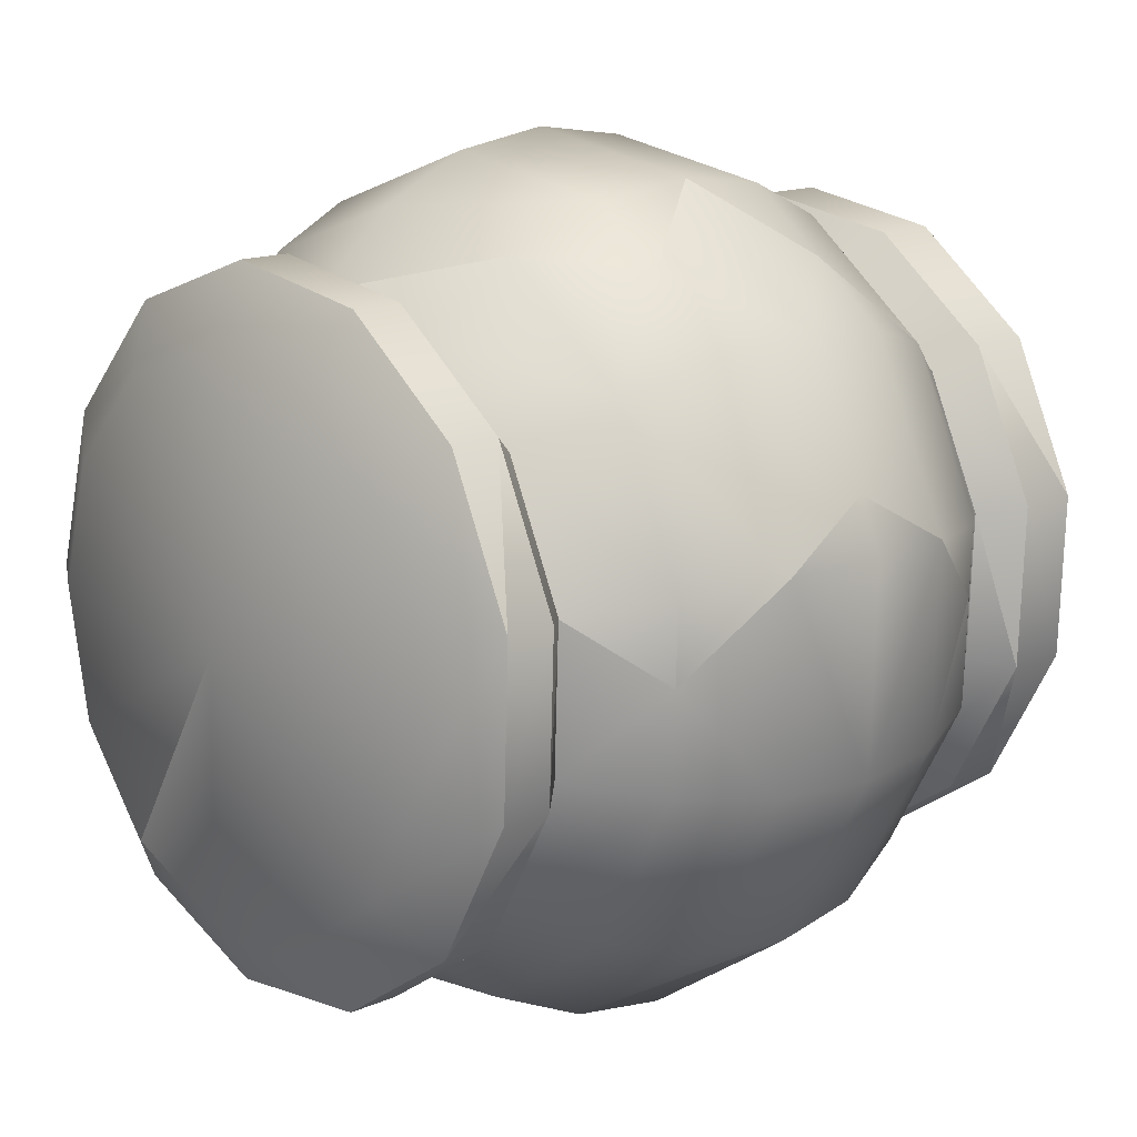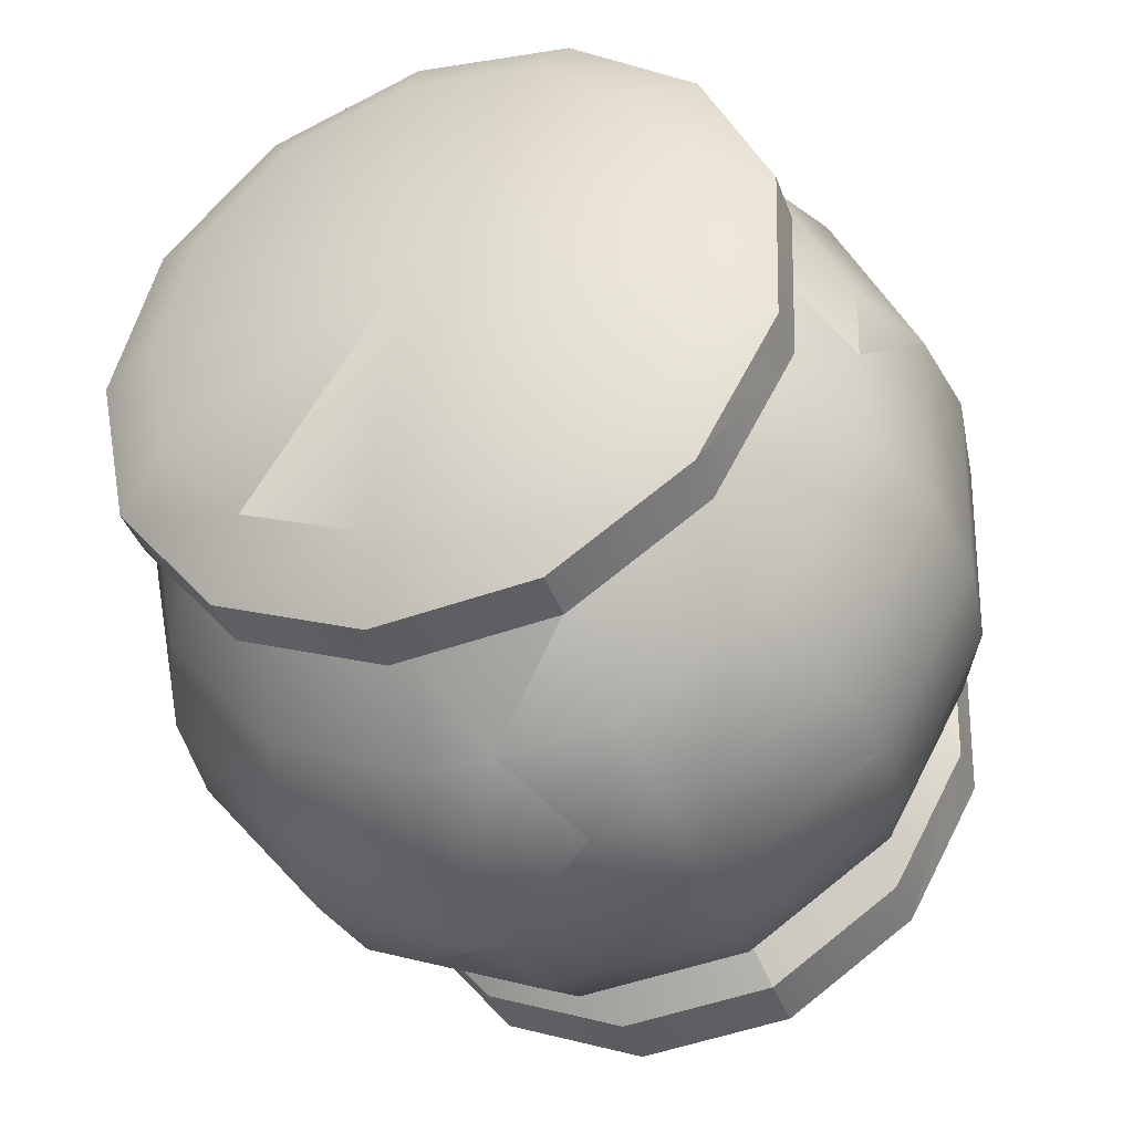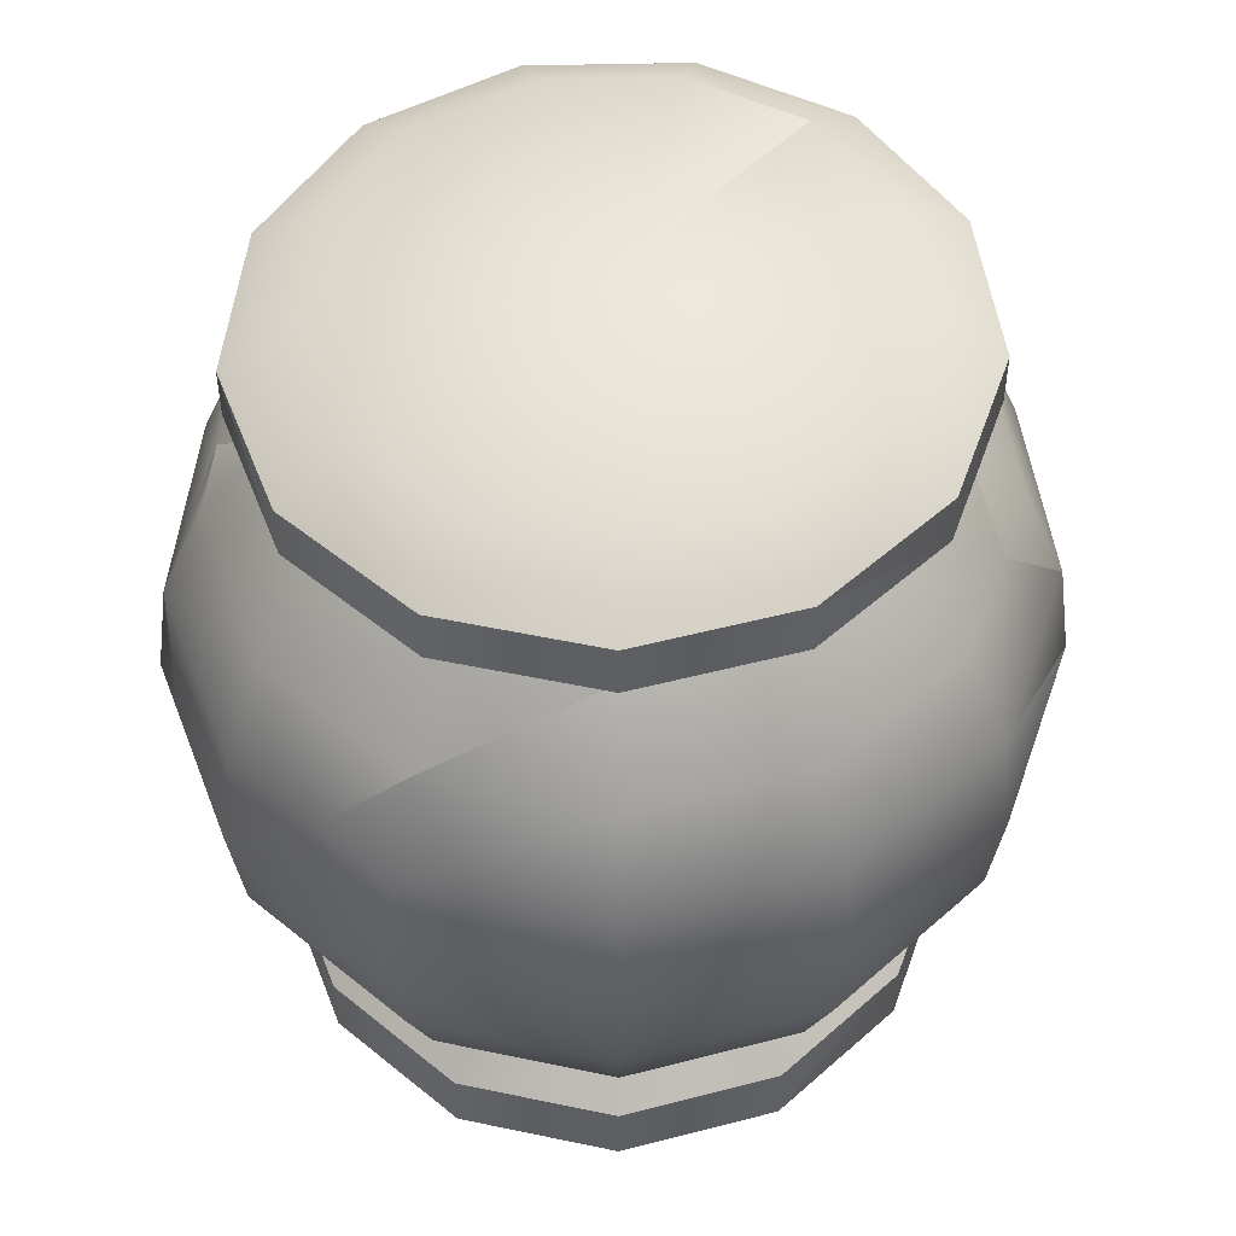
<metadata>
{"format":"obj","ext":"obj","renderer":"f3d","projection":"perspective","resolution":1024,"background":"white","views":[{"elev":14.6,"azim":-133.1,"up":"+Z"},{"elev":-39.3,"azim":-160.9,"up":"+Z"},{"elev":50.1,"azim":3.8,"up":"+Y"}]}
</metadata>
<code>
o Mesh_0478
v -0.7015 1.817 -0.0713
v -0.3796 2.03 -0.0882
v -0.3472 1.955 -0.0899
v -0.7603 1.923 -0.0682
v -0.7576 2.092 -0.0684
v -0.3628 2.128 -0.0891
v -0.6874 2.277 -0.0721
v -0.5096 2.455 -0.0814
v -0.2431 2.253 -0.0954
v -0.2781 2.568 -0.0935
v -0.0222 2.289 -0.1069
v -0.0222 2.607 -0.1069
v 0.1243 2.28 -0.1146
v 0.2532 2.576 -0.1214
v 0.5286 2.475 -0.1358
v 0.2958 2.184 -0.1236
v 0.656 2.364 -0.1425
v 0.3624 2.031 -0.1271
v 0.746 2.126 -0.1472
v 0.7277 1.872 -0.1462
v 0.336 1.869 -0.1257
v 0.5866 1.679 -0.1388
v 0.1669 1.698 -0.1168
v 0.3598 1.516 -0.1269
v -0.1555 1.515 -0.0999
v 0.2552 1.377 -0.1215
v -0.2095 1.377 -0.0971
v 0.2552 1.212 -0.1215
v -0.2095 1.212 -0.0971
v 0.2552 1.096 -0.1215
v -0.2127 0.7589 -0.0969
v -0.2127 1.096 -0.0969
v 0.2552 0.7563 -0.1215
v -0.6902 1.817 0.1441
v -0.3359 1.955 0.1255
v -0.3684 2.03 0.1272
v -0.749 1.923 0.1472
v -0.7463 2.092 0.147
v -0.3516 2.128 0.1264
v -0.2318 2.253 0.1201
v -0.4983 2.455 0.134
v -0.6761 2.277 0.1434
v -0.2668 2.568 0.1219
v -0.011 2.289 0.1085
v 0.1355 2.28 0.1008
v -0.011 2.607 0.1085
v 0.2645 2.576 0.0941
v 0.5399 2.475 0.0796
v 0.3071 2.184 0.0918
v 0.3737 2.031 0.0883
v 0.6673 2.364 0.073
v 0.7573 2.126 0.0682
v 0.739 1.872 0.0692
v 0.3473 1.869 0.0897
v 0.1782 1.698 0.0986
v 0.5979 1.679 0.0766
v 0.3711 1.516 0.0885
v 0.2664 1.377 0.094
v -0.1442 1.515 0.1155
v -0.1982 1.377 0.1183
v -0.1982 1.212 0.1183
v 0.2664 1.212 0.094
v -0.2014 1.096 0.1185
v -0.2014 0.7589 0.1185
v 0.2664 0.7563 0.094
v 0.2664 1.096 0.094
v -0.428 0.6374 1.067
v -1.039 0.9419 0.9031
v -0.849 0.6374 0.7372
v -0.9542 0.6374 0.5058
v -1.317 0.9419 0.2926
v -1.076 0.6374 0.2387
v -1.308 0.9419 0.0285
v -1.469 1.297 0.3264
v -1.159 1.297 1.007
v -1.43 1.677 0.5382
v -1.2 1.677 1.043
v -1.159 2.058 1.007
v -1.47 2.05 0.3266
v -1.039 2.412 0.9031
v -1.317 2.412 0.2926
v -1.307 2.412 -0.008698
v -1.076 2.717 0.2387
v -0.8717 1.297 1.232
v -0.6047 1.677 1.509
v -0.8451 2.058 1.253
v -0.5239 2.412 1.307
v -0.428 2.717 1.067
v -0.849 2.717 0.7372
v 0.0906 2.717 1.152
v -1.076 0.6374 0.2387
v -1.308 0.9419 0.0285
v -1.056 0.6374 -0.3147
v -1.293 0.9419 -0.3852
v -0.7954 0.6374 -0.7961
v -0.9738 0.9419 -0.9749
v -0.3525 0.6374 -1.095
v -0.4314 0.9419 -1.341
v 0.1708 0.6374 -1.144
v -1.442 1.297 -0.4295
v -1.086 1.297 -1.087
v -0.481 1.297 -1.496
v 0.2095 0.9419 -1.401
v 0.365 0.9419 -1.332
v 0.2338 1.297 -1.562
v 0.6864 1.297 -1.363
v -1.469 1.297 0.3264
v -1.493 1.677 -0.4447
v -1.124 1.677 -1.126
v -0.4979 1.677 -1.549
v -1.521 1.677 0.3379
v -1.47 2.05 0.3266
v -1.442 2.058 -0.4295
v -1.086 2.058 -1.087
v -0.481 2.058 -1.496
v -1.43 1.677 0.5382
v -1.307 2.412 -0.008698
v -1.293 2.412 -0.3852
v -0.9738 2.412 -0.9749
v -0.4314 2.412 -1.341
v -0.2071 2.058 -1.521
v 0.2421 1.677 -1.617
v -1.056 2.717 -0.3147
v -0.7954 2.717 -0.7961
v -0.3525 2.717 -1.095
v 1e-06 2.412 -1.381
v -1.076 2.717 0.2387
v -1.076 0.6374 0.2387
v -1.308 0.9419 0.0285
v -1.056 0.6374 -0.3147
v -1.293 0.9419 -0.3852
v -0.7954 0.6374 -0.7961
v -0.9738 0.9419 -0.9749
v -0.3525 0.6374 -1.095
v -0.4314 0.9419 -1.341
v 0.1708 0.6374 -1.144
v -1.442 1.297 -0.4295
v -1.086 1.297 -1.087
v -0.481 1.297 -1.496
v 0.2095 0.9419 -1.401
v 0.365 0.9419 -1.332
v 0.2338 1.297 -1.562
v 0.6864 1.297 -1.363
v -1.469 1.297 0.3264
v -1.493 1.677 -0.4447
v -1.124 1.677 -1.126
v -0.4979 1.677 -1.549
v -1.521 1.677 0.3379
v -1.47 2.05 0.3266
v -1.442 2.058 -0.4295
v -1.086 2.058 -1.087
v -0.481 2.058 -1.496
v -1.43 1.677 0.5382
v -1.307 2.412 -0.008698
v -1.293 2.412 -0.3852
v -0.9738 2.412 -0.9749
v -0.4314 2.412 -1.341
v -0.2071 2.058 -1.521
v 0.2421 1.677 -1.617
v -1.056 2.717 -0.3147
v -0.7954 2.717 -0.7961
v -0.3525 2.717 -1.095
v 1e-06 2.412 -1.381
v -1.076 2.717 0.2387
v 1.095 0.6374 0.0375
v 1.277 0.9419 0.2823
v 0.9506 0.6374 0.5704
v 1.165 0.9419 0.6988
v 0.5881 0.6374 0.9725
v 0.7207 0.9419 1.191
v 0.0906 0.6374 1.152
v 0.1113 0.9419 1.411
v -0.5239 0.9419 1.307
v -0.428 0.6374 1.067
v 1.299 1.297 0.7795
v 0.804 1.297 1.329
v 0.1243 1.297 1.573
v -0.5842 1.297 1.457
v -0.8717 1.297 1.232
v -1.039 0.9419 0.9031
v 1.496 1.297 0.0515
v 1.549 1.677 0.0534
v 1.345 1.677 0.807
v 0.8324 1.677 1.376
v 0.1287 1.677 1.629
v -0.6047 1.677 1.509
v 1.474 1.677 -0.3297
v 1.496 2.058 0.0515
v 1.299 2.058 0.7795
v 0.804 2.058 1.329
v 0.1243 2.058 1.573
v -0.5842 2.058 1.457
v -0.8451 2.058 1.253
v -0.5239 2.412 1.307
v 1.27 2.412 0.3115
v 1.165 2.412 0.6988
v 0.7207 2.412 1.191
v 0.1113 2.412 1.411
v 0.0906 2.717 1.152
v 0.5881 2.717 0.9725
v 0.9506 2.717 0.5704
v 1.095 2.717 0.0375
v 0.1708 0.6374 -1.144
v 0.365 0.9419 -1.332
v 0.6546 0.6374 -0.9305
v 0.802 0.9419 -1.139
v 1.211 0.9419 -0.6173
v 0.9881 0.6374 -0.5042
v 1.341 0.9419 0.0461
v 1.095 0.6374 0.0375
v 1.277 0.9419 0.2823
v 1.496 1.297 0.0515
v 0.6864 1.297 -1.363
v 0.8947 1.297 -1.271
v 1.35 1.297 -0.6884
v 0.9263 1.677 -1.316
v 1.398 1.677 -0.7127
v 1.474 1.677 -0.3297
v 0.2421 1.677 -1.617
v 0.2338 2.058 -1.562
v 0.8947 2.058 -1.271
v 1.35 2.058 -0.6884
v 1.496 2.058 0.0515
v 1.211 2.412 -0.6173
v 1.341 2.412 0.0461
v 1.27 2.412 0.3115
v -0.2071 2.058 -1.521
v 1e-06 2.412 -1.381
v 0.2095 2.412 -1.401
v 0.802 2.412 -1.139
v 0.6546 2.717 -0.9305
v 0.9881 2.717 -0.5042
v 1.095 2.717 0.0375
v 0.1708 2.717 -1.144
v -0.3525 2.717 -1.095
v -0.3947 0.4915 -1.226
v -0.3947 0.2528 -1.226
v -0.8907 0.4915 -0.8908
v -0.8907 0.2528 -0.8908
v -1.183 0.4915 -0.3515
v -1.183 0.2528 -0.3515
v -1.205 0.4915 0.2683
v -1.205 0.2528 0.2683
v -0.9507 0.4915 0.8266
v -0.9507 0.2528 0.8266
v -0.4793 0.4915 1.196
v -0.4793 0.2528 1.196
v 0.1016 0.4915 1.291
v 0.1016 0.2528 1.291
v 0.6589 0.4915 1.09
v 0.6589 0.2528 1.09
v 1.065 0.4915 0.6398
v 1.065 0.2528 0.6398
v 1.227 0.4915 0.0429
v 1.227 0.2528 0.0429
v 1.107 0.4915 -0.5638
v 1.107 0.2528 -0.5638
v 0.7333 0.4915 -1.041
v 0.7333 0.2528 -1.041
v 0.1914 0.4915 -1.28
v 0.1914 0.2528 -1.28
v -0.3526 0.6311 -1.095
v -0.7954 0.6311 -0.7953
v -1.056 0.6311 -0.3139
v -1.076 0.6311 0.2395
v -0.849 0.6311 0.738
v -0.4281 0.6311 1.067
v 0.0906 0.6311 1.152
v 0.5881 0.6311 0.9733
v 0.9506 0.6311 0.5712
v 1.095 0.6311 0.0383
v 0.9881 0.6311 -0.5034
v 0.6546 0.6311 -0.9298
v 0.1707 0.6311 -1.143
v 0.8803 0.1121 -0.4486
v 0.9755 0.1121 0.0341
v 1e-06 0 -0.0038
v 0.5831 0.1121 -0.8285
v 0.152 0.1121 -1.019
v 0.8469 0.1121 0.509
v 0.5239 0.1121 0.8673
v 0.0806 0.1121 1.027
v -0.3816 0.1121 0.9512
v -0.7567 0.1121 0.6576
v -0.9588 0.1121 0.2134
v -0.9415 0.1121 -0.2797
v -0.709 0.1121 -0.7087
v -0.3143 0.1121 -0.9754
v -0.001099 0.7271 -0.0011
v -0.3947 2.85 -1.226
v -0.8907 2.85 -0.8908
v -0.3947 3.043 -1.226
v -0.8907 3.043 -0.8908
v -1.183 2.85 -0.3515
v -1.183 3.043 -0.3515
v -1.205 2.85 0.2683
v -1.205 3.043 0.2683
v -0.9507 2.85 0.8266
v -0.9507 3.043 0.8266
v -0.4793 2.85 1.196
v -0.4793 3.043 1.196
v 0.1016 2.85 1.291
v 0.1016 3.043 1.291
v 0.6589 2.85 1.09
v 0.6589 3.043 1.09
v 1.065 2.85 0.6398
v 1.065 3.043 0.6398
v 1.227 2.85 0.0429
v 1.227 3.043 0.0429
v 1.107 2.85 -0.5638
v 1.107 3.043 -0.5638
v 0.7333 2.85 -1.041
v 0.7333 3.043 -1.041
v 0.1914 2.85 -1.28
v 0.1914 3.043 -1.28
v -0.3526 2.71 -1.095
v -0.7954 2.71 -0.7953
v -1.056 2.71 -0.3139
v -1.076 2.71 0.2395
v -0.849 2.71 0.738
v -0.4281 2.71 1.068
v 0.0906 2.71 1.152
v 0.5881 2.71 0.9733
v 0.9506 2.71 0.5712
v 1.095 2.71 0.0383
v 0.9881 2.71 -0.5034
v 0.6546 2.71 -0.9298
v 0.1707 2.71 -1.143
v 0.8803 3.202 -0.4486
v 0.5831 3.202 -0.8285
v 1e-06 3.295 -0.003798
v 0.9755 3.202 0.0341
v 0.8469 3.202 0.509
v 0.5239 3.202 0.8673
v 0.152 3.202 -1.019
v -0.3143 3.202 -0.9754
v -0.709 3.202 -0.7087
v -0.9415 3.202 -0.2797
v -0.9588 3.202 0.2134
v -0.7567 3.202 0.6576
v -0.3816 3.202 0.9512
v 0.0806 3.202 1.027
v -0.001099 2.614 -0.001098
f 236 237 238
f 238 237 239
f 238 239 240
f 240 239 241
f 240 241 242
f 242 241 243
f 242 243 244
f 244 243 245
f 244 245 246
f 246 245 247
f 246 247 248
f 248 247 249
f 248 249 250
f 250 249 251
f 250 251 252
f 252 251 253
f 252 253 254
f 254 253 255
f 254 255 256
f 256 255 257
f 256 257 258
f 258 257 259
f 258 259 260
f 260 259 261
f 260 261 236
f 236 261 237
f 236 238 262
f 262 238 263
f 238 240 263
f 263 240 264
f 264 240 265
f 265 240 242
f 265 242 266
f 266 242 244
f 266 244 267
f 267 244 246
f 267 246 268
f 268 246 248
f 248 250 268
f 268 250 269
f 250 252 269
f 269 252 270
f 252 254 270
f 270 254 271
f 271 254 272
f 272 254 256
f 272 256 273
f 273 256 258
f 273 258 274
f 274 258 260
f 260 236 274
f 274 236 262
f 255 275 257
f 276 275 255
f 276 277 275
f 275 277 278
f 275 278 257
f 257 278 259
f 278 279 259
f 259 279 261
f 261 279 237
f 255 280 276
f 280 277 276
f 253 280 255
f 253 281 280
f 281 277 280
f 251 281 253
f 251 282 281
f 282 277 281
f 249 282 251
f 247 282 249
f 283 282 247
f 283 277 282
f 245 283 247
f 284 283 245
f 284 277 283
f 285 277 284
f 286 277 285
f 287 277 286
f 288 277 287
f 279 277 288
f 278 277 279
f 243 284 245
f 285 284 243
f 243 286 285
f 241 286 243
f 241 287 286
f 239 287 241
f 239 288 287
f 237 288 239
f 237 279 288
f 272 289 271
f 273 289 272
f 274 289 273
f 262 289 274
f 263 289 262
f 264 289 263
f 265 289 264
f 266 289 265
f 267 289 266
f 268 289 267
f 269 289 268
f 270 289 269
f 271 289 270
f 290 291 292
f 292 291 293
f 291 294 293
f 293 294 295
f 294 296 295
f 295 296 297
f 296 298 297
f 297 298 299
f 298 300 299
f 299 300 301
f 300 302 301
f 301 302 303
f 302 304 303
f 303 304 305
f 304 306 305
f 305 306 307
f 306 308 307
f 307 308 309
f 308 310 309
f 309 310 311
f 310 312 311
f 311 312 313
f 312 314 313
f 313 314 315
f 314 290 315
f 315 290 292
f 316 291 290
f 317 291 316
f 317 294 291
f 318 294 317
f 318 319 294
f 294 319 296
f 319 320 296
f 296 320 298
f 320 321 298
f 298 321 300
f 321 322 300
f 300 322 302
f 322 304 302
f 323 304 322
f 323 306 304
f 324 306 323
f 324 308 306
f 325 308 324
f 325 326 308
f 308 326 310
f 326 327 310
f 310 327 312
f 327 328 312
f 312 328 314
f 328 290 314
f 316 290 328
f 311 329 309
f 311 330 329
f 329 330 331
f 332 329 331
f 309 329 332
f 333 309 332
f 307 309 333
f 334 307 333
f 305 307 334
f 313 330 311
f 313 335 330
f 330 335 331
f 315 335 313
f 315 292 335
f 335 292 336
f 335 336 331
f 292 293 336
f 336 293 337
f 336 337 331
f 293 295 337
f 337 295 338
f 337 338 331
f 295 297 338
f 338 297 339
f 338 339 331
f 339 340 331
f 340 341 331
f 341 342 331
f 342 334 331
f 334 333 331
f 333 332 331
f 297 340 339
f 299 340 297
f 299 341 340
f 301 341 299
f 301 342 341
f 303 342 301
f 303 305 342
f 342 305 334
f 326 325 343
f 325 324 343
f 324 323 343
f 323 322 343
f 322 321 343
f 321 320 343
f 320 319 343
f 319 318 343
f 318 317 343
f 317 316 343
f 316 328 343
f 328 327 343
f 327 326 343
f 67 68 69
f 70 69 68
f 71 70 68
f 72 70 71
f 71 73 72
f 74 73 71
f 68 74 71
f 75 74 68
f 75 76 74
f 77 76 75
f 78 76 77
f 79 76 78
f 80 79 78
f 81 79 80
f 81 82 79
f 83 82 81
f 84 77 75
f 85 77 84
f 85 86 77
f 77 86 78
f 86 80 78
f 87 80 86
f 88 80 87
f 89 80 88
f 89 81 80
f 83 81 89
f 68 84 75
f 90 88 87
f 91 92 93
f 93 92 94
f 94 95 93
f 96 95 94
f 96 97 95
f 98 97 96
f 98 99 97
f 92 100 94
f 100 96 94
f 101 96 100
f 101 98 96
f 102 98 101
f 102 103 98
f 103 99 98
f 103 104 99
f 105 104 103
f 106 104 105
f 107 100 92
f 107 108 100
f 108 101 100
f 109 101 108
f 109 102 101
f 110 102 109
f 110 105 102
f 105 103 102
f 111 108 107
f 112 108 111
f 113 108 112
f 113 114 108
f 108 114 109
f 114 115 109
f 109 115 110
f 107 116 111
f 116 112 111
f 112 117 113
f 113 117 118
f 118 119 113
f 113 119 114
f 119 120 114
f 114 120 115
f 120 121 115
f 115 121 110
f 110 121 122
f 122 105 110
f 117 123 118
f 123 124 118
f 118 124 119
f 124 125 119
f 119 125 120
f 125 126 120
f 126 121 120
f 127 123 117
f 122 106 105
f 128 129 130
f 130 129 131
f 131 132 130
f 133 132 131
f 133 134 132
f 135 134 133
f 135 136 134
f 129 137 131
f 137 133 131
f 138 133 137
f 138 135 133
f 139 135 138
f 139 140 135
f 140 136 135
f 140 141 136
f 142 141 140
f 143 141 142
f 144 137 129
f 144 145 137
f 145 138 137
f 146 138 145
f 146 139 138
f 147 139 146
f 147 142 139
f 142 140 139
f 148 145 144
f 149 145 148
f 150 145 149
f 150 151 145
f 145 151 146
f 151 152 146
f 146 152 147
f 144 153 148
f 153 149 148
f 149 154 150
f 150 154 155
f 155 156 150
f 150 156 151
f 156 157 151
f 151 157 152
f 157 158 152
f 152 158 147
f 147 158 159
f 159 142 147
f 154 160 155
f 160 161 155
f 155 161 156
f 161 162 156
f 156 162 157
f 162 163 157
f 163 158 157
f 164 160 154
f 159 143 142
f 165 166 167
f 167 166 168
f 168 169 167
f 170 169 168
f 170 171 169
f 172 171 170
f 172 173 171
f 171 173 174
f 166 175 168
f 175 170 168
f 176 170 175
f 176 172 170
f 177 172 176
f 177 178 172
f 172 178 173
f 178 179 173
f 173 179 180
f 173 180 174
f 181 175 166
f 182 175 181
f 183 175 182
f 183 176 175
f 184 176 183
f 184 177 176
f 185 177 184
f 185 186 177
f 177 186 178
f 186 179 178
f 181 187 182
f 187 188 182
f 188 189 182
f 182 189 183
f 189 190 183
f 183 190 184
f 190 191 184
f 184 191 185
f 191 186 185
f 192 186 191
f 192 193 186
f 194 193 192
f 188 195 189
f 189 195 196
f 196 197 189
f 189 197 190
f 197 198 190
f 190 198 191
f 198 192 191
f 194 192 198
f 199 194 198
f 197 199 198
f 200 199 197
f 196 200 197
f 201 200 196
f 195 201 196
f 202 201 195
f 203 204 205
f 205 204 206
f 206 207 205
f 205 207 208
f 207 209 208
f 208 209 210
f 209 211 210
f 212 211 209
f 204 213 206
f 206 213 214
f 214 215 206
f 206 215 207
f 215 212 207
f 207 212 209
f 213 216 214
f 216 217 214
f 214 217 215
f 217 218 215
f 215 218 212
f 219 216 213
f 220 216 219
f 221 216 220
f 221 217 216
f 222 217 221
f 222 218 217
f 223 218 222
f 224 223 222
f 225 223 224
f 225 226 223
f 219 227 220
f 227 228 220
f 220 228 229
f 229 221 220
f 230 221 229
f 230 222 221
f 224 222 230
f 231 224 230
f 232 224 231
f 232 225 224
f 233 225 232
f 233 226 225
f 228 234 229
f 234 230 229
f 231 230 234
f 235 234 228
f 1 2 3
f 4 2 1
f 5 2 4
f 6 2 5
f 7 6 5
f 7 8 6
f 6 8 9
f 9 8 10
f 9 10 11
f 11 10 12
f 12 13 11
f 14 13 12
f 15 13 14
f 15 16 13
f 17 16 15
f 17 18 16
f 19 18 17
f 19 20 18
f 18 20 21
f 20 22 21
f 21 22 23
f 24 23 22
f 25 23 24
f 26 25 24
f 27 25 26
f 28 27 26
f 29 27 28
f 30 31 32
f 33 31 30
f 1 3 34
f 34 3 35
f 35 36 34
f 34 36 37
f 37 1 34
f 4 1 37
f 38 4 37
f 5 4 38
f 35 2 36
f 2 6 36
f 36 6 39
f 38 36 39
f 37 36 38
f 3 2 35
f 6 9 39
f 39 9 40
f 40 41 39
f 39 41 42
f 38 39 42
f 42 5 38
f 7 5 42
f 41 7 42
f 8 7 41
f 43 8 41
f 10 8 43
f 9 11 40
f 40 11 44
f 44 43 40
f 43 41 40
f 11 13 44
f 44 13 45
f 44 45 46
f 46 43 44
f 46 10 43
f 12 10 46
f 47 12 46
f 14 12 47
f 48 14 47
f 15 14 48
f 13 16 45
f 45 16 49
f 45 49 48
f 47 45 48
f 46 45 47
f 16 18 49
f 49 18 50
f 49 50 51
f 48 49 51
f 51 15 48
f 17 15 51
f 52 17 51
f 19 17 52
f 53 19 52
f 20 19 53
f 18 21 50
f 50 21 54
f 54 53 50
f 50 53 52
f 51 50 52
f 21 23 54
f 54 23 55
f 55 56 54
f 54 56 53
f 56 20 53
f 22 20 56
f 57 22 56
f 24 22 57
f 58 24 57
f 26 24 58
f 23 25 55
f 55 25 59
f 57 55 59
f 56 55 57
f 25 27 59
f 59 27 60
f 58 59 60
f 57 59 58
f 27 29 60
f 60 29 61
f 61 58 60
f 62 58 61
f 62 26 58
f 28 26 62
f 61 28 62
f 29 28 61
f 63 31 64
f 32 31 63
f 31 33 64
f 64 33 65
f 66 64 65
f 63 64 66
f 66 32 63
f 30 32 66
f 65 30 66
f 33 30 65

</code>
